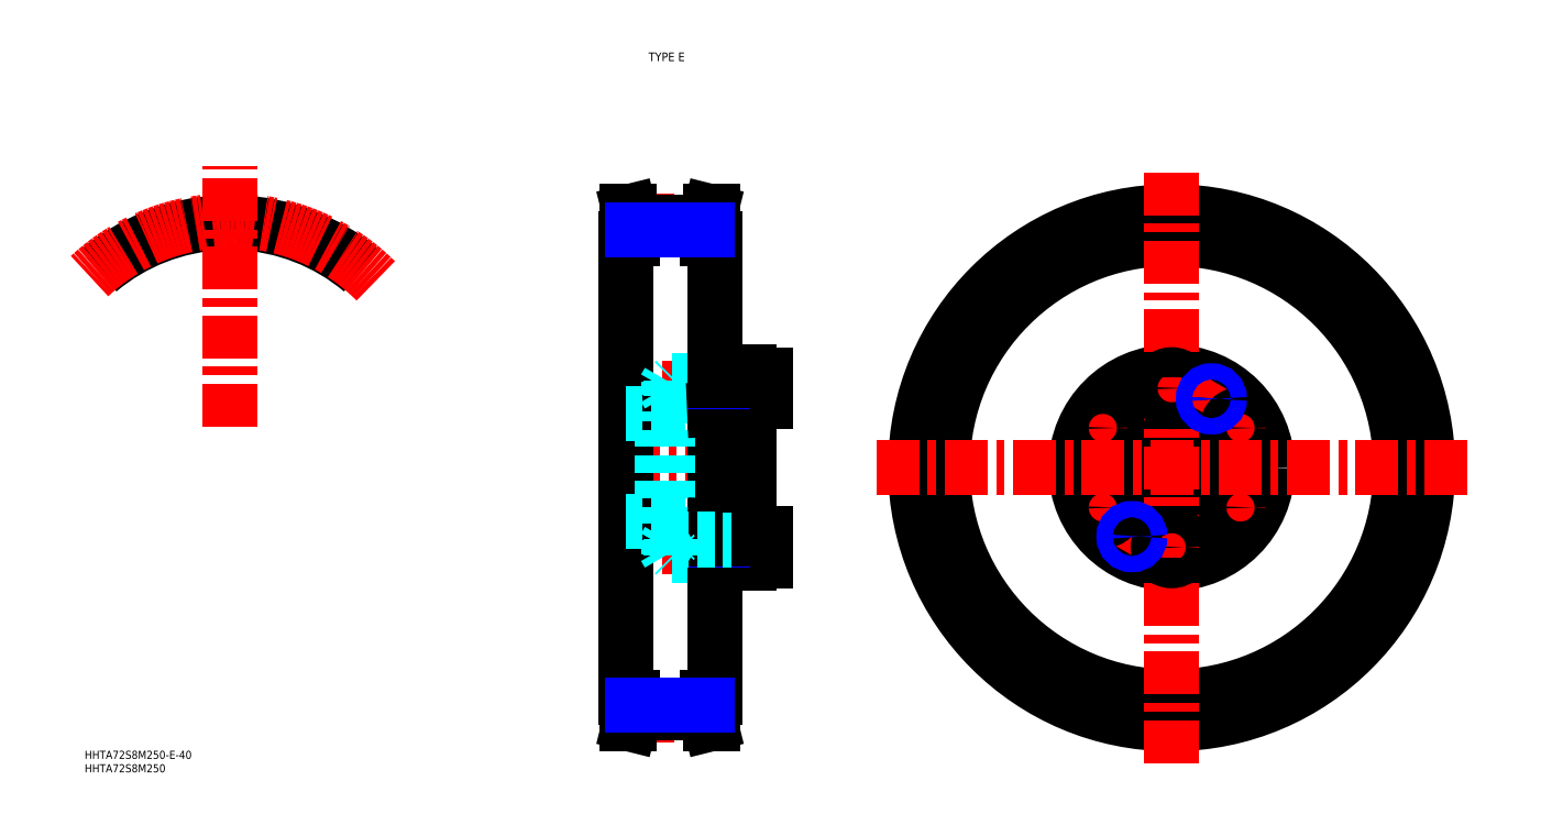
<metadata>
{"format":"dxf","ext":"dxf","renderer":"ezdxf+matplotlib","layout":"modelspace","background":"white","min_lineweight":24,"dpi":150}
</metadata>
<code>
0
SECTION
2
ENTITIES
0
INSERT
8
MSM_CONTINUOUS
2
*U2
10
0
20
0
30
0
0
INSERT
8
MSM_CONTINUOUS
2
*U3
10
0
20
0
30
0
0
TEXT
8
MSM_PART_NUMBER
10
207.5
20
255.8
30
0
40
3.2
1
TYPE E
72
     1
11
216
21
257.4
31
0
73
     2
0
LINE
8
MSM_CENTER
10
197.5
20
105
30
0
11
249.6
21
105
31
0
0
LINE
8
MSM_CENTER
10
203
20
196.7
30
0
11
231.2
21
196.7
31
0
0
LINE
8
MSM_CONTINUOUS
10
200.7
20
190
30
0
11
200.7
21
20
31
0
0
LINE
8
MSM_CONTINUOUS
10
200.7
20
190
30
0
11
203.2
21
190
31
0
0
LINE
8
MSM_CONTINUOUS
10
233.7
20
190
30
0
11
233.7
21
20
31
0
0
ARC
8
MSM_CONTINUOUS
10
54.02
20
120.3
30
0
40
75.71
50
50
51
87.5
0
ARC
8
MSM_CONTINUOUS
10
56.62
20
196.6
30
0
40
5.3
50
194
51
219
0
ARC
8
MSM_CONTINUOUS
10
52.81
20
193.5
30
0
40
0.4
50
219
51
270.9
0
ARC
8
MSM_CONTINUOUS
10
50.75
20
195.2
30
0
40
0.75
50
14
51
92.5
0
ARC
8
MSM_CONTINUOUS
10
55.23
20
193.5
30
0
40
0.4
50
269.1
51
321
0
ARC
8
MSM_CONTINUOUS
10
57.29
20
195.2
30
0
40
0.75
50
87.5
51
166
0
ARC
8
MSM_CONTINUOUS
10
51.42
20
196.6
30
0
40
5.3
50
321
51
346
0
ARC
8
MSM_CONTINUOUS
10
54.02
20
120.3
30
0
40
72.88
50
89.05
51
90.95
0
ARC
8
MSM_CONTINUOUS
10
54.02
20
120.3
30
0
40
75.71
50
92.5
51
130
0
ARC
8
MSM_CENTER
10
54.02
20
120.3
30
0
40
76.39
50
45
51
135
0
LINE
8
MSM_CENTER
10
54.02
20
120.3
30
0
11
54.02
21
216.8
31
0
0
LINE
8
MSM_CONTINUOUS
10
201.2
20
200
30
0
11
201.2
21
190
31
0
0
LINE
8
MSM_CONTINUOUS
10
203.2
20
196
30
0
11
203.2
21
190
31
0
0
LINE
8
MSM_CONTINUOUS
10
201.2
20
200
30
0
11
202.2
21
200
31
0
0
LINE
8
MSM_CONTINUOUS
10
202.2
20
200
30
0
11
203.2
21
196
31
0
0
LINE
8
MSM_CONTINUOUS
10
233.7
20
190
30
0
11
231.2
21
190
31
0
0
LINE
8
MSM_CONTINUOUS
10
233.2
20
200
30
0
11
233.2
21
190
31
0
0
LINE
8
MSM_CONTINUOUS
10
231.2
20
196
30
0
11
231.2
21
190
31
0
0
LINE
8
MSM_CONTINUOUS
10
233.2
20
200
30
0
11
232.2
21
200
31
0
0
LINE
8
MSM_CONTINUOUS
10
232.2
20
200
30
0
11
231.2
21
196
31
0
0
LINE
8
MSM_CENTER
10
203
20
13.33
30
0
11
231.4
21
13.33
31
0
0
LINE
8
MSM_CONTINUOUS
10
200.7
20
20
30
0
11
203.2
21
20
31
0
0
LINE
8
MSM_CONTINUOUS
10
201.2
20
10
30
0
11
201.2
21
20
31
0
0
LINE
8
MSM_CONTINUOUS
10
203.2
20
14
30
0
11
203.2
21
20
31
0
0
LINE
8
MSM_CONTINUOUS
10
201.2
20
10
30
0
11
202.2
21
10
31
0
0
LINE
8
MSM_CONTINUOUS
10
202.2
20
10
30
0
11
203.2
21
14
31
0
0
LINE
8
MSM_CONTINUOUS
10
233.7
20
20
30
0
11
231.2
21
20
31
0
0
LINE
8
MSM_CONTINUOUS
10
233.2
20
10
30
0
11
233.2
21
20
31
0
0
LINE
8
MSM_CONTINUOUS
10
231.2
20
14
30
0
11
231.2
21
20
31
0
0
LINE
8
MSM_CONTINUOUS
10
233.2
20
10
30
0
11
232.2
21
10
31
0
0
LINE
8
MSM_CONTINUOUS
10
232.2
20
10
30
0
11
231.2
21
14
31
0
0
CIRCLE
8
MSM_DASHED
10
403.3
20
105
30
0
40
88.02
0
CIRCLE
8
MSM_CENTER
10
403.3
20
105
30
0
40
91.67
0
CIRCLE
8
MSM_CENTER
10
403.3
20
105
30
0
40
29.5
0
CIRCLE
8
MSM_DASHED
10
403.3
20
105
30
0
40
90.85
0
CIRCLE
8
MSM_CONTINUOUS
10
403.3
20
105
30
0
40
20
0
CIRCLE
8
MSM_CONTINUOUS
10
403.3
20
105
30
0
40
35.5
0
CIRCLE
8
MSM_CONTINUOUS
10
403.3
20
105
30
0
40
85
0
CIRCLE
8
MSM_CONTINUOUS
10
403.3
20
105
30
0
40
95
0
LINE
8
MSM_CENTER
10
255.7
20
134.5
30
0
11
212.1
21
134.5
31
0
0
LINE
8
MSM_CENTER
10
255.7
20
75.5
30
0
11
212.1
21
75.5
31
0
0
LINE
8
MSM_DASHED
10
216.2
20
125.9
30
0
11
233.7
21
126.6
31
0
0
LINE
8
MSM_DASHED
10
216.2
20
125
30
0
11
246.7
21
125
31
0
0
LINE
8
MSM_DASHED
10
216.2
20
85
30
0
11
246.7
21
85
31
0
0
LINE
8
MSM_DASHED
10
216.2
20
84.12
30
0
11
233.7
21
83.38
31
0
0
LINE
8
MSM_DASHED
10
216.7
20
137
30
0
11
215.3
21
134.5
31
0
0
LINE
8
MSM_DASHED
10
216.7
20
137
30
0
11
216.7
21
132
31
0
0
LINE
8
MSM_DASHED
10
214.2
20
84.12
30
0
11
216.2
21
84.12
31
0
0
LINE
8
MSM_DASHED
10
214.2
20
84.12
30
0
11
214.2
21
125.9
31
0
0
LINE
8
MSM_DASHED
10
200.7
20
85
30
0
11
214.2
21
85
31
0
0
LINE
8
MSM_DASHED
10
216.2
20
84.12
30
0
11
216.2
21
125.9
31
0
0
LINE
8
MSM_DASHED
10
214.2
20
125.9
30
0
11
216.2
21
125.9
31
0
0
LINE
8
MSM_DASHED
10
200.7
20
125
30
0
11
214.2
21
125
31
0
0
LINE
8
MSM_DASHED
10
233.7
20
131.5
30
0
11
217.7
21
131.5
31
0
0
LINE
8
MSM_DASHED
10
219.2
20
131.5
30
0
11
218.7
21
132
31
0
0
LINE
8
MSM_DASHED
10
219.2
20
131.5
30
0
11
219.2
21
137.5
31
0
0
LINE
8
MSM_DASHED
10
217.7
20
131.5
30
0
11
217.7
21
137.5
31
0
0
LINE
8
MSM_DASHED
10
216.7
20
132
30
0
11
215.3
21
134.5
31
0
0
LINE
8
MSM_DASHED
10
218.7
20
132
30
0
11
218.7
21
137
31
0
0
LINE
8
MSM_DASHED
10
233.7
20
132
30
0
11
216.7
21
132
31
0
0
LINE
8
MSM_DASHED
10
219.2
20
137.5
30
0
11
218.7
21
137
31
0
0
LINE
8
MSM_DASHED
10
233.7
20
137.5
30
0
11
217.7
21
137.5
31
0
0
LINE
8
MSM_DASHED
10
233.7
20
137
30
0
11
216.7
21
137
31
0
0
LINE
8
MSM_CENTER
10
403.3
20
214.6
30
0
11
403.3
21
-4.56
31
0
0
LINE
8
MSM_CENTER
10
385.5
20
74.26
30
0
11
391.5
21
84.65
31
0
0
LINE
8
MSM_CONTINUOUS
10
246.7
20
80.5
30
0
11
252.7
21
80.5
31
0
0
LINE
8
MSM_CONTINUOUS
10
246.7
20
70.5
30
0
11
252.7
21
70.5
31
0
0
LINE
8
MSM_CONTINUOUS
10
236.7
20
69.5
30
0
11
236.7
21
140.5
31
0
0
LINE
8
MSM_CONTINUOUS
10
236.7
20
69.5
30
0
11
246.7
21
69.5
31
0
0
LINE
8
MSM_CONTINUOUS
10
246.7
20
69.5
30
0
11
246.7
21
140.5
31
0
0
LINE
8
MSM_DASHED
10
246.7
20
72.5
30
0
11
236.7
21
72.5
31
0
0
LINE
8
MSM_DASHED
10
246.7
20
78.5
30
0
11
236.7
21
78.5
31
0
0
LINE
8
MSM_CONTINUOUS
10
236.7
20
83.25
30
0
11
233.7
21
83.38
31
0
0
LINE
8
MSM_DASHED
10
240
20
72.5
30
0
11
240
21
78.5
31
0
0
LINE
8
MSM_CONTINUOUS
10
252.7
20
70.5
30
0
11
252.7
21
80.5
31
0
0
CIRCLE
8
MSM_CONTINUOUS
10
388.5
20
79.45
30
0
40
2.458
0
CIRCLE
8
MSM_CONTINUOUS
10
403.3
20
75.5
30
0
40
5
0
LINE
8
MSM_CONTINUOUS
10
246.7
20
129.5
30
0
11
252.7
21
129.5
31
0
0
LINE
8
MSM_DASHED
10
236.7
20
132
30
0
11
240
21
132
31
0
0
LINE
8
MSM_DASHED
10
246.7
20
131.5
30
0
11
236.7
21
131.5
31
0
0
LINE
8
MSM_CONTINUOUS
10
236.7
20
126.8
30
0
11
233.7
21
126.6
31
0
0
LINE
8
MSM_NARROW
10
236.7
20
132
30
0
11
233.7
21
132
31
0
0
LINE
8
MSM_CONTINUOUS
10
236.7
20
131.5
30
0
11
233.7
21
131.5
31
0
0
LINE
8
MSM_DASHED
10
240
20
131.5
30
0
11
240
21
137.5
31
0
0
LINE
8
MSM_CONTINUOUS
10
252.7
20
129.5
30
0
11
252.7
21
139.5
31
0
0
LINE
8
MSM_CONTINUOUS
10
246.7
20
139.5
30
0
11
252.7
21
139.5
31
0
0
LINE
8
MSM_DASHED
10
236.7
20
137
30
0
11
240
21
137
31
0
0
LINE
8
MSM_DASHED
10
246.7
20
137.5
30
0
11
236.7
21
137.5
31
0
0
LINE
8
MSM_CONTINUOUS
10
236.7
20
140.5
30
0
11
246.7
21
140.5
31
0
0
LINE
8
MSM_NARROW
10
236.7
20
137
30
0
11
233.7
21
137
31
0
0
LINE
8
MSM_CONTINUOUS
10
236.7
20
137.5
30
0
11
233.7
21
137.5
31
0
0
CIRCLE
8
MSM_CONTINUOUS
10
403.3
20
134.5
30
0
40
5
0
LINE
8
MSM_CENTER
10
370.8
20
123.8
30
0
11
384.7
21
115.8
31
0
0
LINE
8
MSM_CENTER
10
370.8
20
86.25
30
0
11
384.7
21
94.25
31
0
0
CIRCLE
8
MSM_CONTINUOUS
10
377.7
20
90.25
30
0
40
5
0
CIRCLE
8
MSM_CONTINUOUS
10
377.7
20
119.8
30
0
40
5
0
LINE
8
MSM_CENTER
10
415
20
125.4
30
0
11
421
21
135.7
31
0
0
LINE
8
MSM_CENTER
10
435.8
20
86.25
30
0
11
421.9
21
94.25
31
0
0
CIRCLE
8
MSM_CONTINUOUS
10
428.8
20
90.25
30
0
40
5
0
LINE
8
MSM_CENTER
10
435.8
20
123.8
30
0
11
421.9
21
115.8
31
0
0
CIRCLE
8
MSM_CONTINUOUS
10
428.8
20
119.8
30
0
40
5
0
CIRCLE
8
MSM_CONTINUOUS
10
418
20
130.5
30
0
40
2.458
0
LINE
8
MSM_CENTER
10
293.7
20
105
30
0
11
512.8
21
105
31
0
0
LINE
8
MSM_CONTINUOUS
10
203.2
20
196
30
0
11
231.2
21
196
31
0
0
LINE
8
MSM_NARROW
10
203.2
20
193.2
30
0
11
231.2
21
193.2
31
0
0
LINE
8
MSM_CONTINUOUS
10
203.2
20
14.01
30
0
11
231.2
21
14.01
31
0
0
LINE
8
MSM_NARROW
10
203.2
20
16.85
30
0
11
231.2
21
16.85
31
0
0
CIRCLE
8
MSM_NARROW
10
418
20
130.5
30
0
40
3
0
CIRCLE
8
MSM_NARROW
10
388.5
20
79.45
30
0
40
3
0
LINE
8
MSM_DASHED
10
236.7
20
73.04
30
0
11
240
21
73.04
31
0
0
LINE
8
MSM_NARROW
10
236.7
20
73.04
30
0
11
233.7
21
73.04
31
0
0
LINE
8
MSM_DASHED
10
233.7
20
73.04
30
0
11
216.7
21
73.04
31
0
0
LINE
8
MSM_DASHED
10
233.7
20
72.5
30
0
11
217.7
21
72.5
31
0
0
LINE
8
MSM_CONTINUOUS
10
236.7
20
72.5
30
0
11
233.7
21
72.5
31
0
0
LINE
8
MSM_NARROW
10
236.7
20
77.96
30
0
11
233.7
21
77.96
31
0
0
LINE
8
MSM_CONTINUOUS
10
236.7
20
78.5
30
0
11
233.7
21
78.5
31
0
0
LINE
8
MSM_DASHED
10
236.7
20
77.96
30
0
11
240
21
77.96
31
0
0
LINE
8
MSM_DASHED
10
233.7
20
78.5
30
0
11
217.7
21
78.5
31
0
0
LINE
8
MSM_DASHED
10
233.7
20
77.96
30
0
11
216.7
21
77.96
31
0
0
LINE
8
MSM_DASHED
10
216.7
20
77.96
30
0
11
216.7
21
73.04
31
0
0
LINE
8
MSM_DASHED
10
219.2
20
72.5
30
0
11
219.2
21
78.5
31
0
0
LINE
8
MSM_DASHED
10
217.7
20
72.5
30
0
11
217.7
21
78.5
31
0
0
LINE
8
MSM_DASHED
10
218.7
20
73.04
30
0
11
218.7
21
77.96
31
0
0
LINE
8
MSM_DASHED
10
219.2
20
78.5
30
0
11
218.7
21
77.96
31
0
0
LINE
8
MSM_DASHED
10
216.7
20
77.96
30
0
11
215.3
21
75.5
31
0
0
LINE
8
MSM_DASHED
10
219.2
20
72.5
30
0
11
218.7
21
73.04
31
0
0
LINE
8
MSM_DASHED
10
216.7
20
73.04
30
0
11
215.3
21
75.5
31
0
0
ENDSEC
0
EOF

</code>
